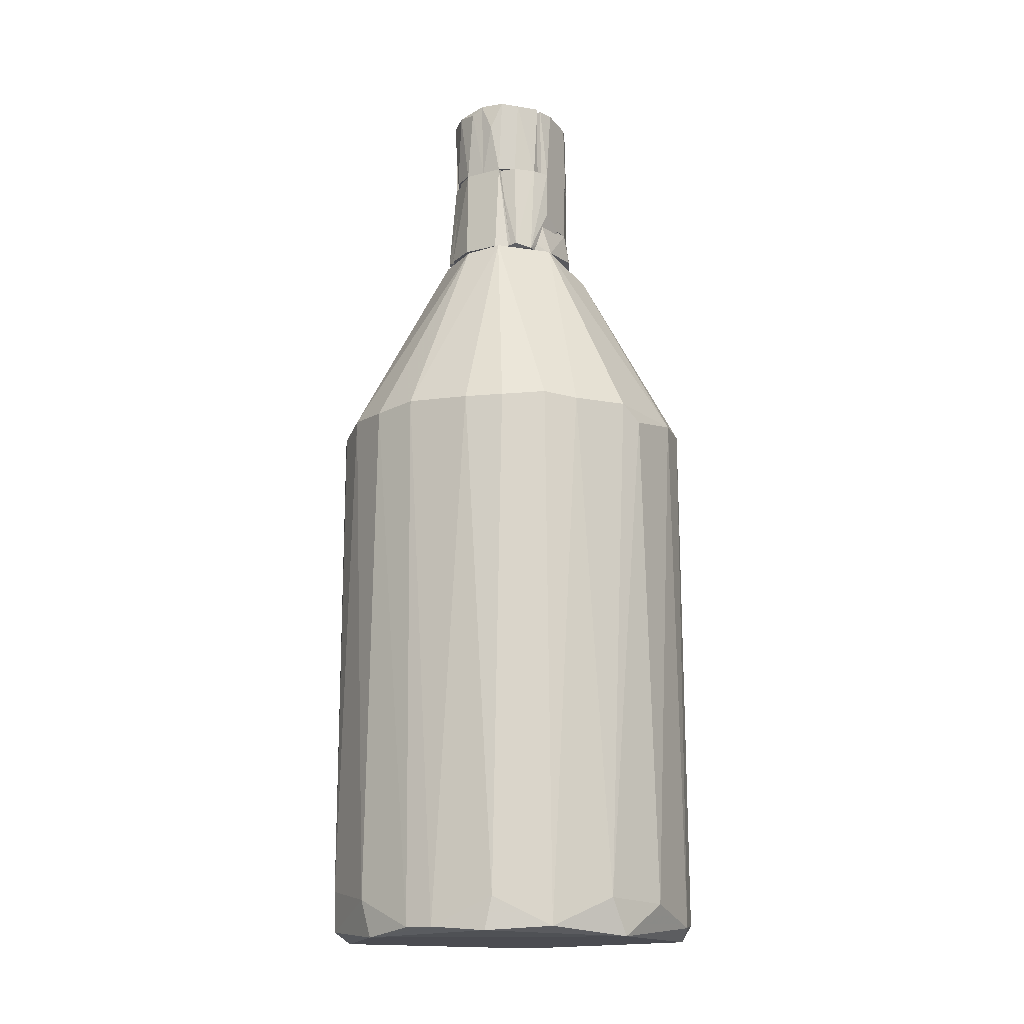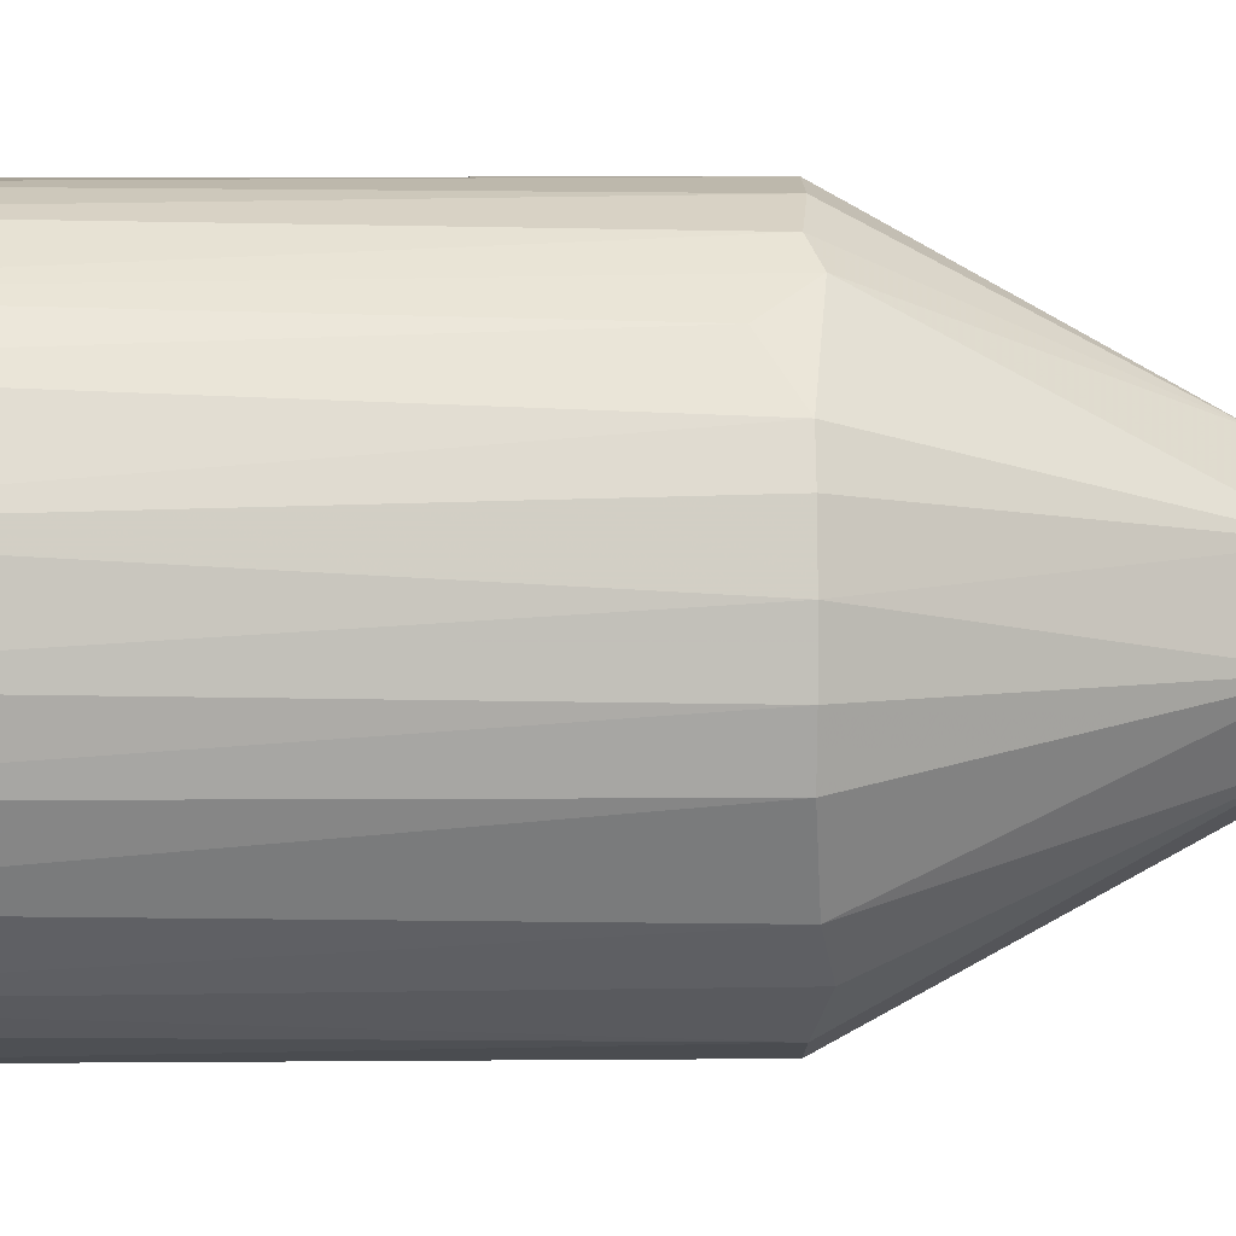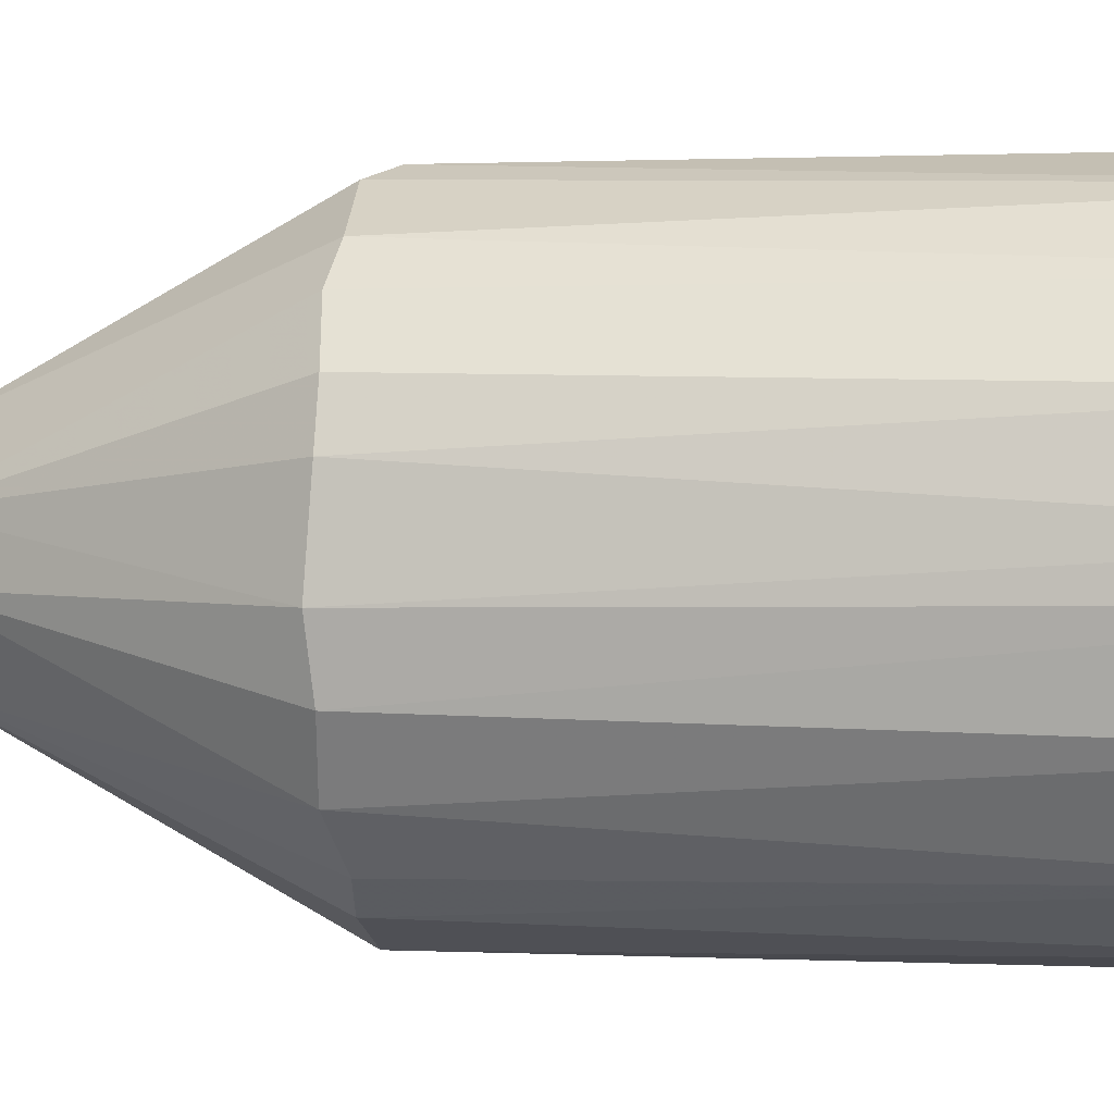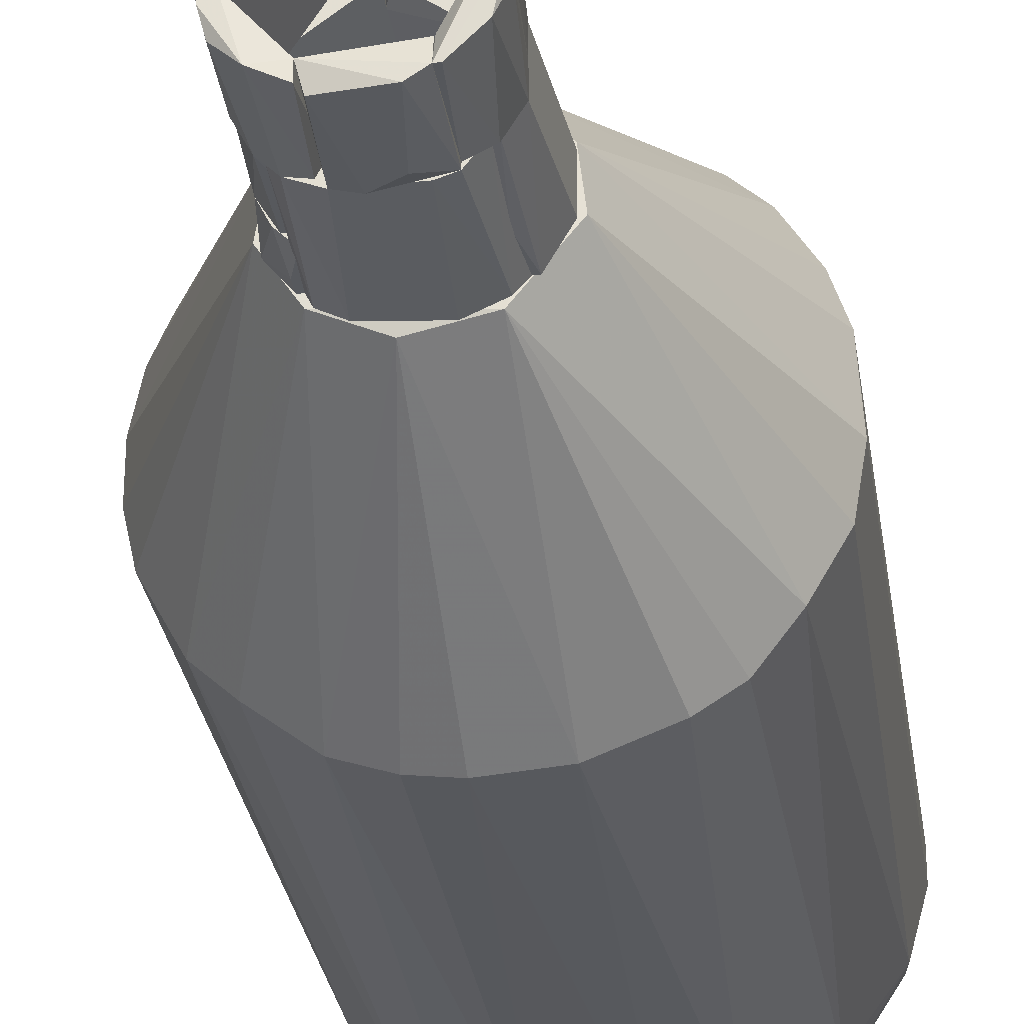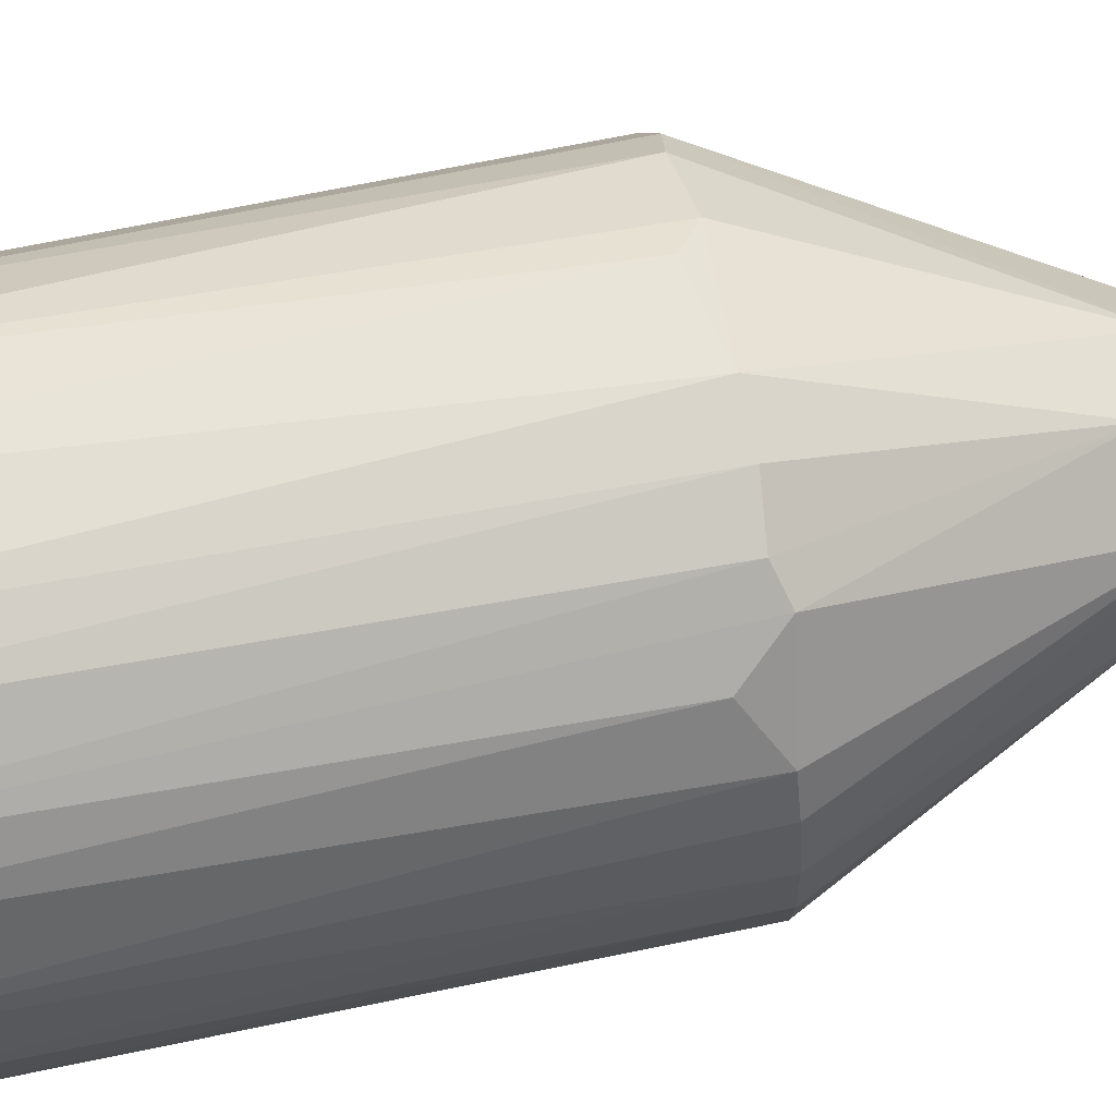
<metadata>
{"format":"obj","ext":"obj","renderer":"f3d","projection":"perspective","resolution":1024,"background":"white","views":[{"elev":-15.3,"azim":-60.6,"up":"+Y"},{"elev":3.5,"azim":88.2,"up":"+Z"},{"elev":1.2,"azim":-80.2,"up":"+Z"},{"elev":-29.4,"azim":-171.8,"up":"+Z"},{"elev":63.9,"azim":77.9,"up":"+Z"}]}
</metadata>
<code>
o convex_0
v 0.3601 0.1368 0.03574
v -0.3571 -0.8956 -0.02716
v -0.3571 -0.8956 0.02788
v -0.1442 0.5547 -0.02716
v 0.09212 -0.8878 -0.3503
v 0.09212 -0.8878 0.351
v -0.1285 0.1527 0.3353
v -0.08118 0.1448 -0.3504
v 0.3601 -0.9034 -0.02716
v 0.234 0.1603 -0.2715
v -0.3571 0.1525 -0.0351
v 0.2262 0.1525 0.2801
v -0.2389 -0.8956 -0.2715
v -0.2704 -0.8956 0.2407
v 0.1316 0.5626 0.06733
v 0.2971 -0.9034 0.2091
v -0.3255 0.1448 0.1619
v -0.294 0.1527 -0.2085
v 0.1001 0.5626 -0.106
v 0.305 -0.8719 -0.2006
v 0.3444 0.1368 -0.1139
v -0.1364 -0.9115 0.3274
v 0.03699 0.1448 0.359
v -0.04965 0.5626 0.1225
v -0.08118 -0.9115 -0.3425
v 0.08425 0.1448 -0.3503
v -0.07332 0.5626 -0.1218
v 0.3207 0.1368 0.1698
v -0.3335 -0.8403 -0.1455
v -0.231 0.1448 0.2802
v -0.1837 0.1448 -0.3109
v 0.1868 -0.8955 -0.311
v -0.04965 -0.8483 0.359
v 0.3523 -0.8561 0.09099
v 0.1631 -0.8799 0.3274
v 0.1158 0.1448 0.3432
v -0.3335 -0.9035 0.1304
v -0.1442 -0.8326 -0.3346
v -0.04965 -0.8799 -0.3582
v -0.1364 0.5626 0.04367
v 0.1473 0.5626 -0.03503
v -0.1758 -0.8405 0.3195
v -0.3492 0.1448 0.09092
v 0.3207 -0.9115 -0.1375
v 0.05272 0.5153 0.154
v 0.2892 0.1446 -0.2164
v -0.3413 0.1448 -0.1218
v 0.1552 0.1448 -0.3267
v -0.3255 -0.9113 -0.1297
v 0.02119 0.1448 -0.3582
v 0.2498 -0.9034 0.2644
v -0.2546 -0.8167 -0.2636
v 0.2735 0.08949 0.2407
v 0.3444 -0.8799 -0.1139
v 0.234 -0.8719 -0.2794
v 0.02119 0.5547 -0.1375
v 0.3601 0.1368 -0.04296
v -0.08912 0.1211 0.3511
v -0.2783 0.1527 0.2328
v -0.3335 -0.8403 0.1462
v 0.171 -0.9115 0.3038
v 0.3444 0.1368 0.1147
v -0.2389 0.1368 -0.2715
v 0.1868 0.1368 0.3117
f 35 51 64
f 2 3 11
f 15 19 24
f 7 23 24
f 18 4 27
f 24 19 27
f 15 12 28
f 7 24 30
f 27 8 31
f 25 5 32
f 22 6 33
f 6 23 33
f 9 1 34
f 16 9 34
f 28 16 34
f 23 6 36
f 6 35 36
f 22 14 37
f 25 13 38
f 31 8 38
f 5 25 39
f 38 8 39
f 25 38 39
f 4 11 40
f 27 4 40
f 24 27 40
f 15 1 41
f 19 15 41
f 14 22 42
f 30 14 42
f 7 30 42
f 22 33 42
f 11 3 43
f 40 11 43
f 17 40 43
f 9 16 44
f 22 25 44
f 32 20 44
f 25 32 44
f 12 15 45
f 15 24 45
f 24 23 45
f 23 36 45
f 10 19 46
f 21 20 46
f 19 41 46
f 41 21 46
f 2 11 47
f 11 4 47
f 4 18 47
f 29 2 47
f 18 29 47
f 19 10 48
f 5 26 48
f 32 5 48
f 3 2 49
f 13 25 49
f 25 22 49
f 2 29 49
f 29 13 49
f 37 3 49
f 22 37 49
f 26 5 50
f 5 39 50
f 39 8 50
f 13 29 52
f 29 18 52
f 38 13 52
f 31 38 52
f 28 12 53
f 16 28 53
f 12 51 53
f 51 16 53
f 20 21 54
f 9 44 54
f 44 20 54
f 20 32 55
f 10 46 55
f 46 20 55
f 48 10 55
f 32 48 55
f 27 19 56
f 8 27 56
f 19 48 56
f 48 26 56
f 26 50 56
f 50 8 56
f 1 9 57
f 41 1 57
f 21 41 57
f 54 21 57
f 9 54 57
f 23 7 58
f 33 23 58
f 7 42 58
f 42 33 58
f 17 14 59
f 14 30 59
f 30 24 59
f 40 17 59
f 24 40 59
f 14 17 60
f 3 37 60
f 37 14 60
f 43 3 60
f 17 43 60
f 6 22 61
f 35 6 61
f 44 16 61
f 22 44 61
f 16 51 61
f 51 35 61
f 1 15 62
f 15 28 62
f 34 1 62
f 28 34 62
f 18 27 63
f 27 31 63
f 52 18 63
f 31 52 63
f 36 35 64
f 12 45 64
f 45 36 64
f 51 12 64
o convex_1
v -0.1364 0.5626 -0.0351
v -0.1128 0.5784 0.05948
v -0.02606 0.6336 -0.08239
v -0.1206 0.7518 -0.04299
v -0.1128 0.7518 0.03582
v -0.1049 0.5626 -0.0903
v -0.06549 0.7518 -0.07451
v -0.02606 0.5626 -0.0903
v -0.1364 0.5626 0.03582
v -0.09699 0.7518 0.02795
v -0.09699 0.7518 -0.07451
v -0.1206 0.7518 0.03582
v -0.02606 0.6336 -0.0903
v -0.1206 0.5626 0.05948
v -0.08911 0.6336 -0.0903
v -0.02606 0.5626 -0.08239
f 78 72 80
f 65 68 70
f 68 69 71
f 65 70 72
f 68 65 73
f 65 72 73
f 66 67 74
f 69 66 74
f 71 69 74
f 67 71 74
f 70 68 75
f 68 71 75
f 69 68 76
f 66 69 76
f 68 73 76
f 71 67 77
f 67 72 77
f 72 70 77
f 75 71 77
f 73 72 78
f 66 76 78
f 76 73 78
f 70 75 79
f 77 70 79
f 75 77 79
f 67 66 80
f 72 67 80
f 66 78 80
o convex_2
v 0.1079 0.5863 -0.0903
v 0.1474 0.5705 0.02794
v 0.1395 0.5705 0.0516
v 0.1316 0.6336 0.004291
v 0.02912 0.5626 -0.08241
v 0.03702 0.6336 -0.08241
v 0.1395 0.5626 -0.05088
v 0.1158 0.6336 -0.06663
v 0.1316 0.5626 0.0516
v 0.1079 0.6336 0.004291
v 0.09217 0.6336 -0.0903
v 0.02912 0.5626 -0.0903
v 0.1079 0.5626 -0.0903
v 0.1316 0.6336 -0.03513
f 87 88 94
f 83 82 84
f 86 84 88
f 87 81 88
f 82 83 89
f 86 85 89
f 87 82 89
f 85 87 89
f 83 84 90
f 84 86 90
f 89 83 90
f 86 89 90
f 86 88 91
f 88 81 91
f 85 86 92
f 87 85 92
f 91 81 92
f 86 91 92
f 81 87 93
f 92 81 93
f 87 92 93
f 84 82 94
f 82 87 94
f 88 84 94
o convex_3
v -0.07335 0.7518 0.09887
v -0.1128 0.5626 0.02007
v -0.09699 0.5626 0.02007
v -0.08911 0.5626 0.09889
v 0.005475 0.6336 0.09099
v -0.1128 0.7518 0.02796
v 0.005475 0.7518 0.1147
v -0.0103 0.5626 0.09889
v -0.08911 0.7518 0.02796
v -0.1128 0.5705 0.07524
v -0.04184 0.6572 0.1147
v 0.005475 0.7124 0.09099
v -0.1049 0.7518 0.06736
v 0.005475 0.6336 0.1147
v -0.04184 0.7518 0.1147
v -0.002419 0.7518 0.09099
f 106 103 110
f 96 97 98
f 97 96 100
f 100 95 101
f 98 97 102
f 97 99 102
f 97 100 103
f 100 101 103
f 96 98 104
f 98 95 104
f 100 96 104
f 99 97 106
f 101 99 106
f 97 103 106
f 95 100 107
f 104 95 107
f 100 104 107
f 99 101 108
f 102 99 108
f 98 102 108
f 105 98 108
f 101 105 108
f 95 98 109
f 101 95 109
f 98 105 109
f 105 101 109
f 103 101 110
f 101 106 110
o convex_4
v -0.0339 0.5626 -0.1297
v 0.1001 0.7518 -0.07453
v 0.1001 0.6336 -0.07453
v -0.08911 0.7518 -0.07453
v 0.04488 0.7518 -0.1139
v -0.097 0.5626 -0.0903
v 0.09218 0.5626 -0.1061
v -0.06544 0.7518 -0.1061
v -0.08911 0.6336 -0.07453
v 0.02912 0.5705 -0.1297
v 0.1001 0.5626 -0.0903
v -0.08122 0.5705 -0.1139
v -0.04181 0.7518 -0.1139
v 0.08429 0.7518 -0.09817
v 0.06064 0.5626 -0.1218
f 115 124 125
f 113 112 114
f 114 112 115
f 116 111 117
f 114 115 118
f 113 114 119
f 116 113 119
f 114 116 119
f 112 113 121
f 113 116 121
f 117 112 121
f 116 117 121
f 111 116 122
f 116 114 122
f 114 118 122
f 122 118 123
f 118 115 123
f 120 111 123
f 115 120 123
f 111 122 123
f 115 112 124
f 112 117 124
f 124 117 125
f 117 111 125
f 111 120 125
f 120 115 125
o convex_5
v 0.1316 0.6966 0.02793
v 0.06854 0.6336 -0.07453
v 0.1079 0.6336 -0.07453
v 0.1079 0.7518 -0.07453
v 0.1158 0.7518 0.03582
v 0.1158 0.6336 0.0516
v 0.07643 0.7518 -0.06664
v 0.1316 0.6336 -0.03511
v 0.1316 0.7518 -0.01147
v 0.06854 0.6494 -0.06664
v 0.1316 0.6336 0.03582
v 0.1158 0.6888 0.0516
f 131 136 137
f 128 127 129
f 127 128 131
f 129 127 132
f 130 129 132
f 128 129 133
f 131 128 133
f 130 126 134
f 129 130 134
f 133 129 134
f 126 133 134
f 127 131 135
f 132 127 135
f 133 126 136
f 131 133 136
f 126 130 137
f 130 132 137
f 135 131 137
f 132 135 137
f 136 126 137
o convex_6
v 0.05278 0.7676 -0.1139
v 0.1237 0.9095 -0.01935
v 0.1237 0.9095 -0.03512
v 0.1237 0.7518 -0.01935
v 0.04489 0.8385 -0.08241
v 0.08431 0.9095 -0.09818
v 0.1079 0.7518 -0.07453
v 0.04489 0.9016 -0.1139
v 0.04489 0.7518 -0.08241
v 0.1079 0.9095 -0.01935
v 0.1079 0.7518 -0.01935
v 0.1158 0.9016 -0.06665
v 0.1237 0.7755 -0.05089
v 0.04489 0.9016 -0.0903
v 0.08431 0.7518 -0.09818
f 149 144 152
f 140 139 141
f 139 140 143
f 143 138 145
f 144 141 146
f 145 138 146
f 142 145 146
f 141 139 147
f 139 143 147
f 142 146 147
f 147 146 148
f 146 141 148
f 141 147 148
f 143 140 149
f 144 149 150
f 140 141 150
f 141 144 150
f 149 140 150
f 145 142 151
f 143 145 151
f 147 143 151
f 142 147 151
f 138 143 152
f 146 138 152
f 144 146 152
f 143 149 152
o convex_7
v 0.1316 0.7834 0.02007
v 0.05278 0.9016 0.1068
v 0.06067 0.9095 0.09889
v 0.1079 0.9016 -0.01935
v 0.04489 0.7518 0.08312
v 0.1079 0.7518 -0.01935
v 0.07643 0.7518 0.09889
v 0.1158 0.9016 0.05948
v 0.04489 0.9016 0.08312
v 0.1316 0.9016 -0.003583
v 0.1158 0.7597 0.05948
v 0.1237 0.7518 -0.01935
v 0.09219 0.8779 0.09101
v 0.04489 0.7518 0.1068
v 0.1316 0.8307 -0.01935
f 153 164 167
f 157 156 158
f 157 158 159
f 154 155 161
f 155 156 161
f 156 157 161
f 156 155 162
f 155 160 162
f 160 153 162
f 153 160 163
f 158 156 164
f 159 158 164
f 153 163 164
f 163 159 164
f 155 154 165
f 154 159 165
f 160 155 165
f 159 163 165
f 163 160 165
f 157 159 166
f 159 154 166
f 154 161 166
f 161 157 166
f 156 162 167
f 162 153 167
f 164 156 167
o convex_8
v 0.07641 0.6336 0.09889
v 0.1079 0.5626 0.0043
v 0.1079 0.6336 0.0043
v -0.07335 0.5784 0.09889
v 0.1079 0.5626 0.091
v -0.05756 0.6336 0.1068
v -0.0418 0.5626 0.1225
v 0.1316 0.6336 0.03585
v 0.04487 0.5705 0.1225
v 0.1316 0.5626 0.0043
v 0.03699 0.6336 0.1147
v 0.1316 0.5705 0.06735
v -0.07335 0.5626 0.09889
v -0.05756 0.6336 0.09889
f 171 173 181
f 170 169 171
f 168 170 173
f 169 172 174
f 173 171 174
f 170 168 175
f 172 168 176
f 174 172 176
f 169 170 177
f 172 169 177
f 170 175 177
f 168 173 178
f 173 174 178
f 176 168 178
f 174 176 178
f 168 172 179
f 175 168 179
f 172 177 179
f 177 175 179
f 171 169 180
f 169 174 180
f 174 171 180
f 170 171 181
f 173 170 181
o convex_9
v 0.108 0.7518 0.06735
v 0.005475 0.6336 0.091
v 0.108 0.6336 0.01218
v 0.09218 0.6336 0.091
v 0.005475 0.7518 0.091
v 0.108 0.7518 0.01218
v 0.03701 0.7518 0.1147
v 0.005475 0.6336 0.1147
v 0.1158 0.6336 0.06735
v 0.1158 0.7518 0.01218
v 0.005475 0.7518 0.1147
v 0.07642 0.7518 0.09889
v 0.03701 0.6336 0.1147
f 193 188 194
f 183 184 185
f 184 183 186
f 186 182 187
f 184 186 187
f 182 186 188
f 183 185 189
f 186 183 189
f 185 184 190
f 187 182 191
f 184 187 191
f 190 184 191
f 182 190 191
f 188 186 192
f 186 189 192
f 189 188 192
f 182 188 193
f 185 190 193
f 190 182 193
f 188 189 194
f 189 185 194
f 185 193 194
o convex_10
v -0.097 0.7518 -0.08241
v -0.1128 0.9095 -0.003583
v -0.1285 0.9095 -0.003583
v -0.07337 0.9016 -0.1061
v -0.097 0.7518 -0.003583
v -0.06547 0.7518 -0.06663
v -0.06547 0.8858 -0.06663
v -0.1207 0.7518 -0.04301
v -0.1128 0.9016 -0.06663
v -0.06547 0.7518 -0.09818
v -0.1207 0.7518 -0.003583
v -0.1049 0.9016 -0.003583
v -0.06547 0.9016 -0.1061
v -0.1285 0.8937 -0.02724
f 202 205 208
f 197 196 198
f 196 197 199
f 199 195 200
f 199 200 201
f 195 199 202
f 197 198 203
f 198 195 203
f 195 202 203
f 195 198 204
f 200 195 204
f 201 200 204
f 199 197 205
f 202 199 205
f 196 199 206
f 199 201 206
f 206 201 207
f 198 196 207
f 204 198 207
f 201 204 207
f 196 206 207
f 197 203 208
f 203 202 208
f 205 197 208
o convex_11
v 0.037 0.8937 -0.1218
v -0.06547 0.7518 -0.1061
v -0.06547 0.7518 -0.07453
v 0.04489 0.7518 -0.0903
v -0.06547 0.8937 -0.07453
v -0.04181 0.9016 -0.1218
v 0.01336 0.7518 -0.1218
v 0.04489 0.9016 -0.0903
v 0.04489 0.7518 -0.1139
v -0.06547 0.9016 -0.1061
v -0.0497 0.7755 -0.07453
v -0.02605 0.7755 -0.1218
f 214 215 220
f 211 210 212
f 210 211 213
f 212 210 215
f 214 209 215
f 209 214 216
f 212 215 217
f 215 209 217
f 209 216 217
f 216 212 217
f 210 213 218
f 214 210 218
f 213 216 218
f 216 214 218
f 211 212 219
f 213 211 219
f 212 216 219
f 216 213 219
f 210 214 220
f 215 210 220
o convex_12
v -0.1285 0.8543 0.02007
v -0.05759 0.9095 0.09889
v -0.05759 0.9095 0.07523
v -0.05759 0.7518 0.09889
v -0.1049 0.7518 -0.003583
v -0.1049 0.7518 0.06735
v -0.1128 0.9095 -0.003583
v -0.1049 0.9016 0.07523
v -0.05759 0.7518 0.06735
v -0.1206 0.7518 -0.003583
v -0.1049 0.9016 -0.003583
v -0.1285 0.9095 -0.003583
v -0.07336 0.7518 0.09889
v -0.1206 0.7518 0.03584
v -0.1206 0.9095 0.04372
f 234 228 235
f 223 222 224
f 225 224 226
f 222 223 227
f 223 224 229
f 224 225 229
f 225 226 230
f 227 225 230
f 227 223 231
f 225 227 231
f 223 229 231
f 229 225 231
f 222 227 232
f 230 221 232
f 227 230 232
f 224 222 233
f 226 224 233
f 222 228 233
f 228 226 233
f 226 228 234
f 221 230 234
f 230 226 234
f 228 222 235
f 222 232 235
f 232 221 235
f 221 234 235
o convex_13
v 0.03701 0.8937 0.1147
v -0.05759 0.7518 0.07525
v -0.04182 0.7518 0.07525
v -0.05759 0.9016 0.07525
v -0.04182 0.7518 0.1147
v 0.04489 0.7518 0.08314
v -0.05759 0.9016 0.1068
v 0.04489 0.9016 0.09102
v 0.04489 0.7518 0.1147
v 0.04489 0.8622 0.08314
v -0.02605 0.9016 0.1147
v -0.05759 0.7518 0.1068
f 240 242 247
f 238 237 239
f 237 238 240
f 240 238 241
f 239 237 242
f 239 242 243
f 236 240 244
f 240 241 244
f 241 243 244
f 243 236 244
f 238 239 245
f 241 238 245
f 239 243 245
f 243 241 245
f 240 236 246
f 242 240 246
f 236 243 246
f 243 242 246
f 237 240 247
f 242 237 247

</code>
